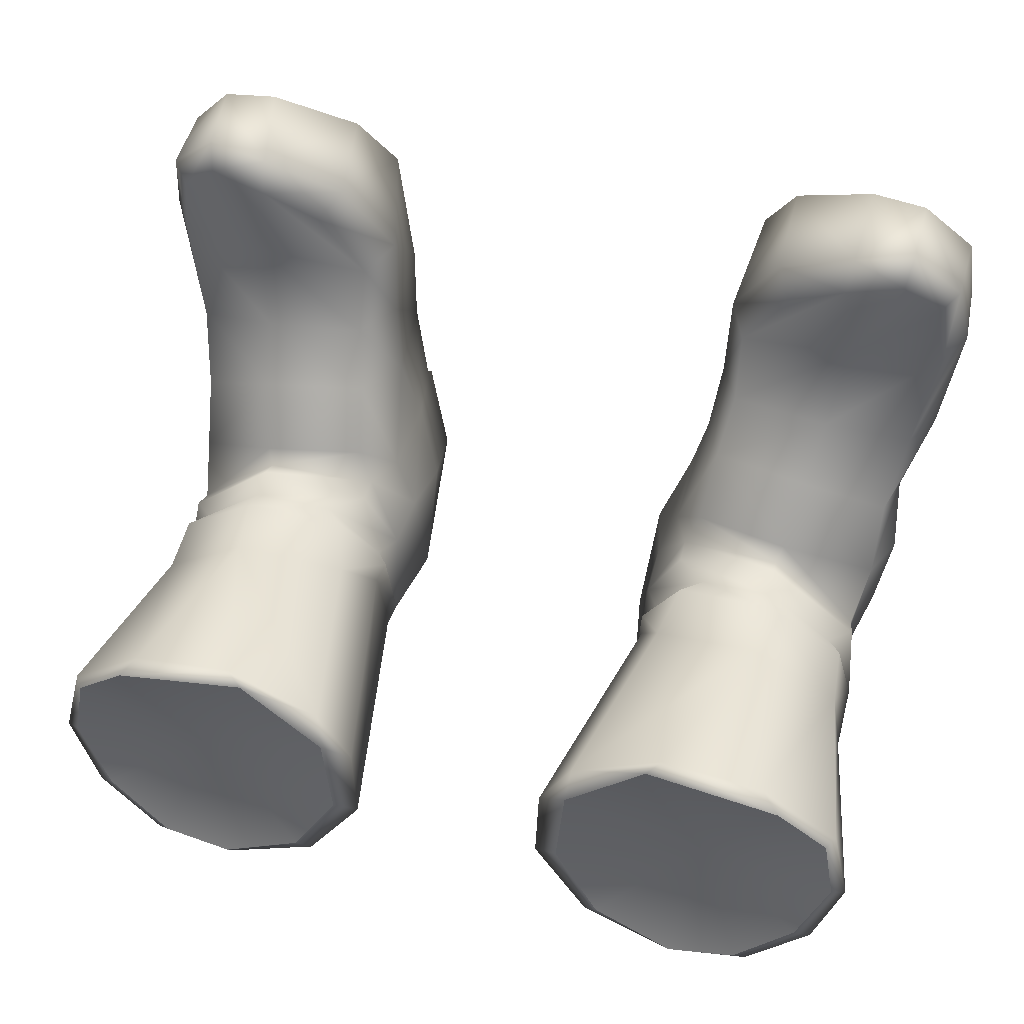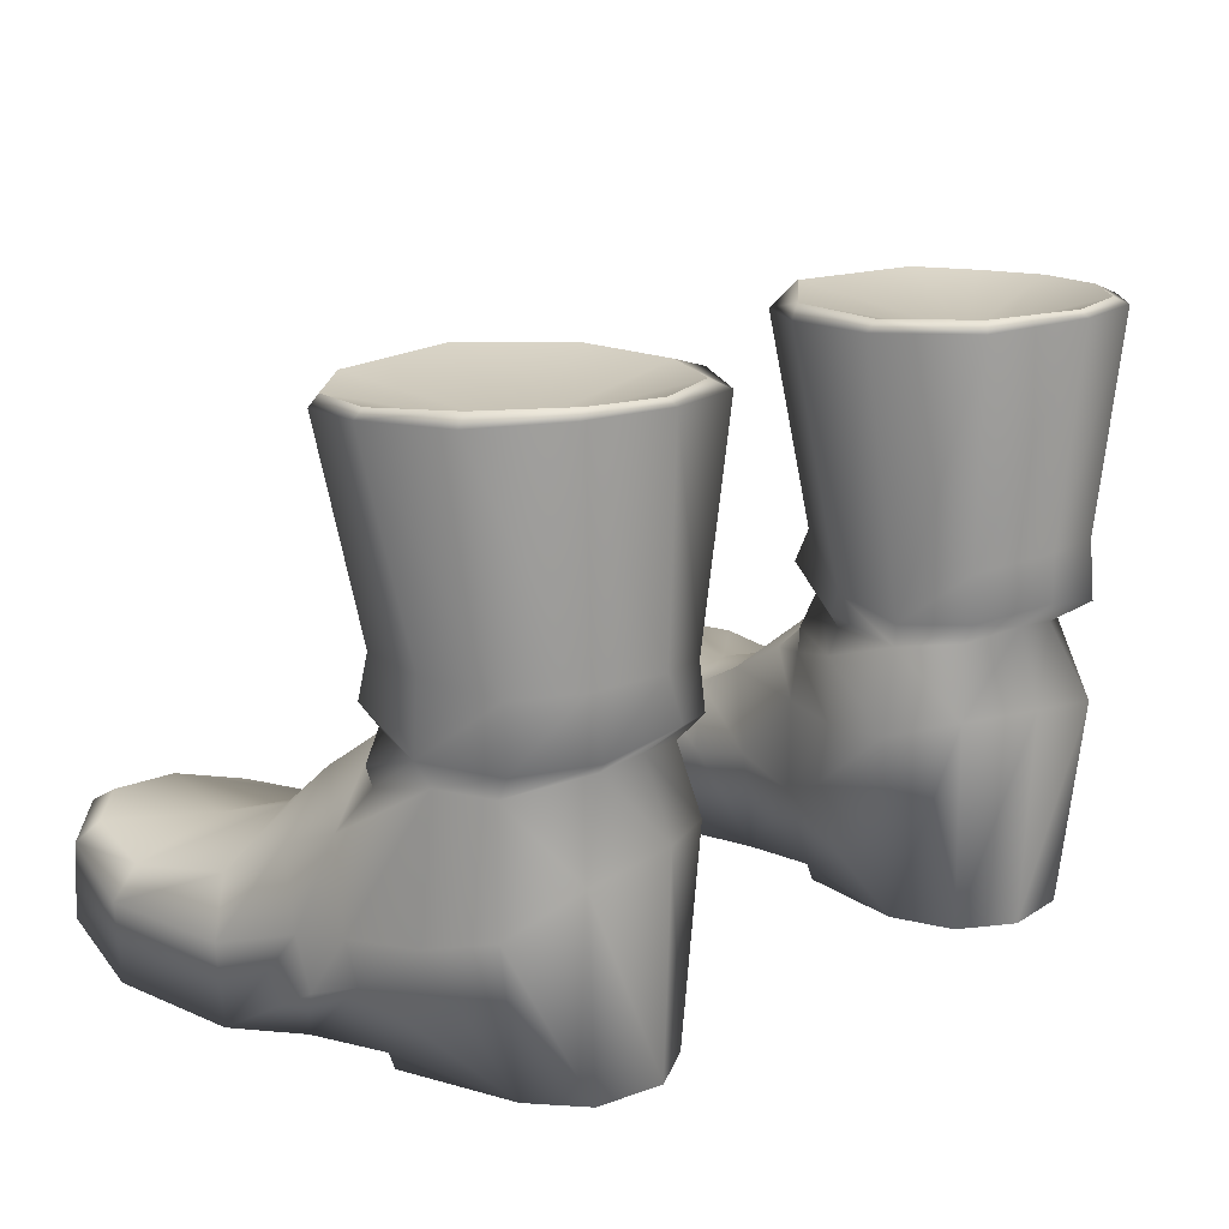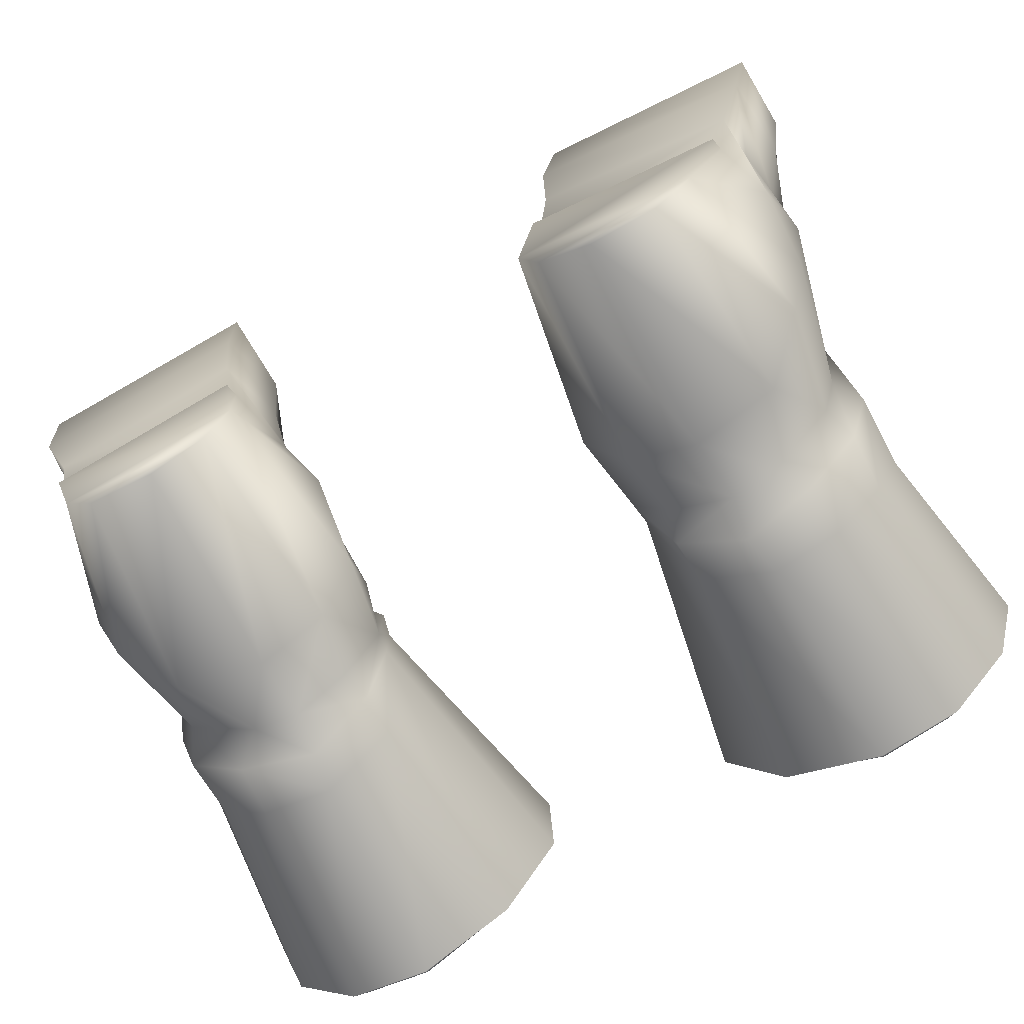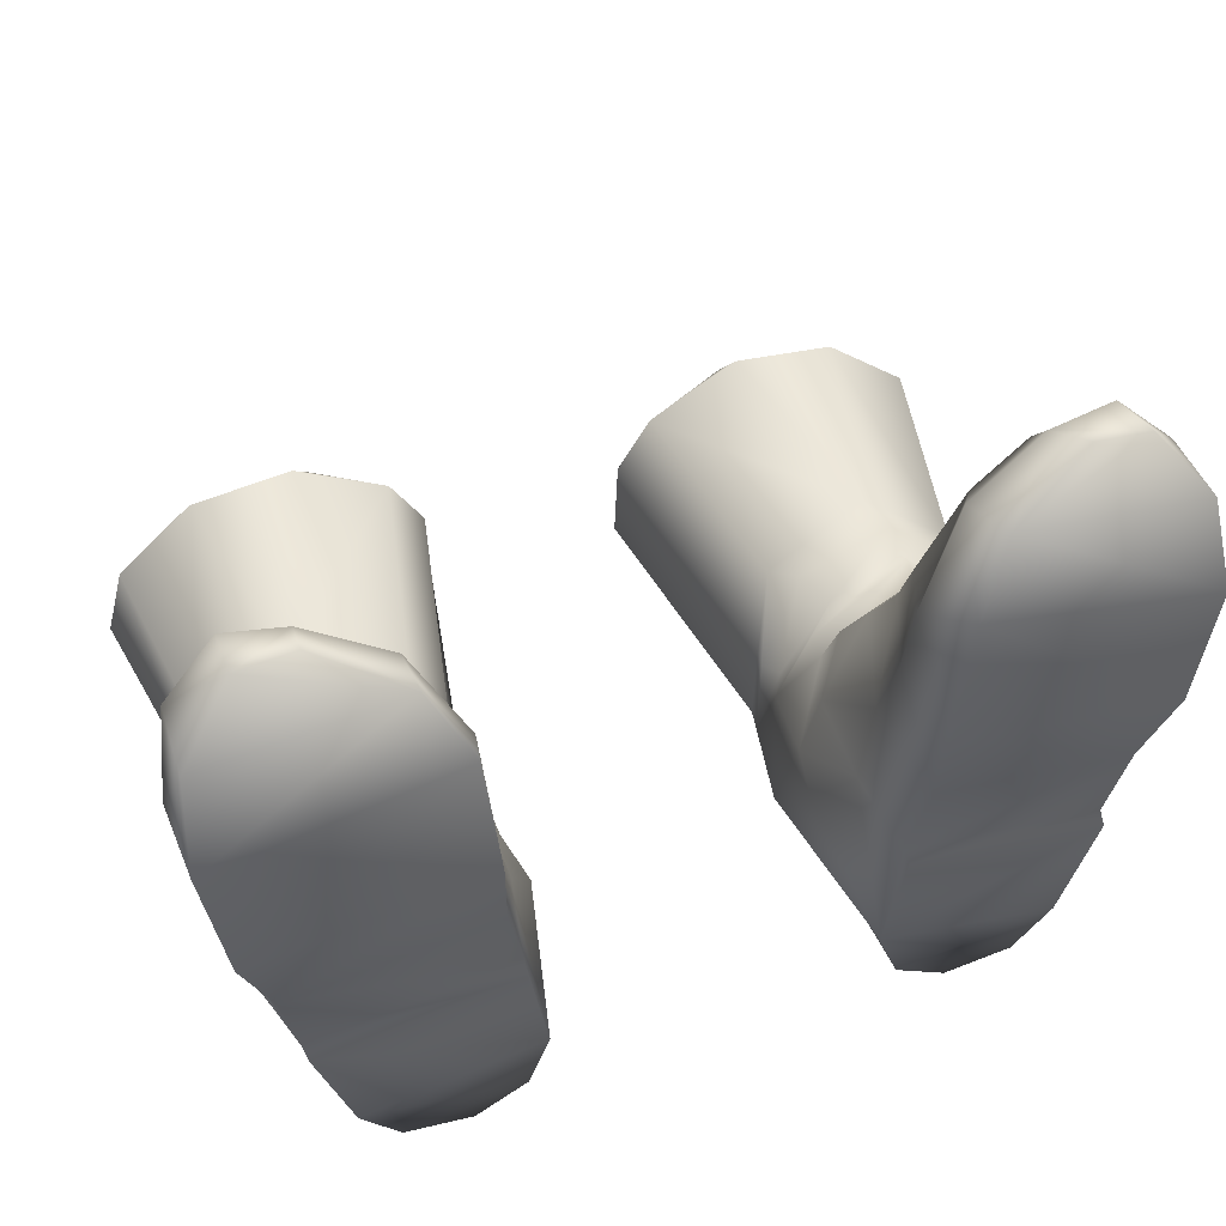
<metadata>
{"format":"obj","ext":"obj","renderer":"f3d","projection":"perspective","resolution":1024,"background":"white","views":[{"elev":46.9,"azim":-165.2,"up":"+Z"},{"elev":17.2,"azim":136.2,"up":"+Y"},{"elev":-71.0,"azim":28.1,"up":"+Z"},{"elev":49.4,"azim":-19.3,"up":"+Z"}]}
</metadata>
<code>
g n_shoes_profWillowoutfit_mesh
v -4.649 15.83 -5.298
v -6.906 15.94 -6.35
v -6.872 15.76 -6.618
v -4.265 15.59 -5.682
v -3.367 15.72 -3.039
v -2.707 15.51 -3.33
v -4.01 8.084 -3.43
v -4.721 9.589 -5.205
v -6.641 9.955 -6.156
v -6.385 8.76 -6.35
v -4.648 8.357 -5.319
v -3.924 7.525 -3.474
v -6.515 7.913 -5.322
v -4.994 7.671 -4.783
v -4.554 5.811 -5.164
v -3.553 5.282 -3.526
v -4.336 0.1199 -3.238
v -6.391 5.943 -6.06
v -4.92 0.1263 -4.912
v -6.346 0.1391 -5.796
v -3.586 15.72 -0.3292
v -3.367 15.72 -3.039
v -2.707 15.51 -3.33
v -2.785 15.46 -0.8814
v -3.698 15.44 0.7276
v -5.825 15.75 1.716
v -4.214 8.408 -1.325
v -4.01 8.084 -3.43
v -3.924 7.525 -3.474
v -4.885 9.623 0.3038
v -6.219 15.53 2.1
v -9.506 15.74 1.09
v -7.809 10.34 1.251
v -8.969 15.51 1.787
v -10.92 15.63 -0.07345
v -4.092 7.827 -1.202
v -5.296 8.508 1.126
v -4.44 7.402 -1.167
v -4.043 6.737 -1.206
v -3.553 5.282 -3.526
v -5.883 7.745 0.8038
v -7.958 8.934 1.587
v -10.31 9.959 -0.6641
v -11.13 15.32 0.05486
v -11.65 15.5 -2.132
v -11.27 15.7 -1.995
v -10.45 15.84 -4.19
v -10.63 9.984 -2.715
v -10.64 8.031 -2.55
v -9.941 9.721 -4.648
v -10.9 15.59 -4.503
v -8.804 15.95 -5.909
v -10.17 8.65 -0.1171
v -7.94 8.205 1.321
v -9.158 15.75 -6.155
v -6.906 15.94 -6.35
v -6.872 15.76 -6.618
v -6.641 9.955 -6.156
v -8.585 9.869 -5.809
v -9.978 8.074 -4.782
v -10.09 7.239 -2.455
v -8.425 8.347 -6.079
v -6.385 8.76 -6.35
v -9.638 7.311 -4.094
v -7.795 7.766 -5.26
v -6.515 7.913 -5.322
v -6.391 5.943 -6.06
v -8.748 5.577 -5.903
v -6.346 0.1391 -5.796
v -8.191 0.1443 -5.546
v -10.11 4.332 -4.623
v -9.233 0.1289 -4.216
v -10.76 3.817 -2.833
v -10.83 2.199 -0.6423
v -10.25 0.5125 -0.943
v -10.18 0.1301 -1.074
v -10.68 0.264 1.435
v -11.13 3.477 -0.626
v -10.78 1.411 1.176
v -11.47 -0.07858 3.654
v -10.95 2.843 1.456
v -10.61 5.543 0.3042
v -11.63 2.133 3.654
v -11.97 0.04973 7.164
v -10.31 6.834 -0.7201
v -10.65 4.735 2.212
v -12.08 2.187 7.173
v -11.71 0.9291 9.491
v -11.65 2.951 9.413
v -11.02 3.594 4.059
v -11.52 3.088 6.955
v -11.16 3.519 9.018
v -8.265 5.675 3.556
v -8.567 4.408 4.875
v -7.996 6.834 1.983
v -8.925 3.675 7.121
v -11.16 3.519 9.018
v -5.552 4.997 3.418
v -10.13 3.806 9.948
v -10.26 3.356 10.71
v -11.65 2.951 9.413
v -10.29 1.77 11.24
v -11.71 0.9291 9.491
v -5.809 4.129 4.994
v -7.845 7.062 1.499
v -5.343 6.022 1.687
v -10.4 7.344 -0.6021
v -9.771 7.922 -0.5076
v -7.874 7.612 1.742
v -4.976 6.196 0.6665
v -4.998 6.889 0.6288
v -4.51 5.016 0.4689
v -3.999 4.96 -1.289
v -4.925 2.882 2.521
v -3.697 3.425 -1.299
v -4.336 0.1199 -3.238
v -4.451 2.506 0.4154
v -4.8 0.4672 0.006535
v -4.837 0.06299 -0.1474
v -5.239 0.1156 2.441
v -5.163 2.395 4.497
v -5.328 -0.1543 4.658
v -5.75 3.379 6.712
v -5.215 2.06 6.796
v -5.672 0.04503 8.466
v -8.567 3.929 9.567
v -10.13 3.806 9.948
v -7.033 3.63 8.655
v -8.647 3.372 10.29
v -10.26 3.356 10.71
v -10.29 1.77 11.24
v -8.8 1.758 11.42
v -6.519 2.836 9.171
v -8.567 3.929 9.567
v -6.607 0.8615 10.21
v -8.647 3.372 10.29
v -8.8 1.758 11.42
v -10.68 0.264 1.435
v -4.8 0.4672 0.006535
v -10.25 0.5125 -0.943
v -5.239 0.1156 2.441
v -5.328 -0.1543 4.658
v -11.47 -0.07858 3.654
v -5.672 0.04503 8.466
v -11.97 0.04973 7.164
v -6.607 0.8615 10.21
v -11.71 0.9291 9.491
v -10.25 0.5125 -0.943
v -4.8 0.4672 0.006535
v -4.837 0.06299 -0.1474
v -10.18 0.1301 -1.074
v -4.336 0.1199 -3.238
v -10.18 0.1301 -1.074
v -4.837 0.06299 -0.1474
v -9.233 0.1289 -4.216
v -4.92 0.1263 -4.912
v -8.191 0.1443 -5.546
v -6.346 0.1391 -5.796
v -10.29 1.77 11.24
v -8.8 1.758 11.42
v -6.607 0.8615 10.21
v -11.71 0.9291 9.491
v -7.479 14.75 -2.48
v -8.804 15.95 -5.909
v -6.906 15.94 -6.35
v -10.45 15.84 -4.19
v -11.27 15.7 -1.995
v -10.92 15.63 -0.07345
v -9.506 15.74 1.09
v -5.825 15.75 1.716
v -3.586 15.72 -0.3292
v -3.367 15.72 -3.039
v -6.906 15.94 -6.35
v -4.649 15.83 -5.298
v -3.367 15.72 -3.039
v 4.649 15.83 -5.298
v 6.872 15.76 -6.618
v 6.906 15.94 -6.35
v 4.265 15.59 -5.682
v 3.367 15.72 -3.039
v 2.707 15.51 -3.33
v 4.01 8.084 -3.43
v 4.72 9.589 -5.205
v 6.64 9.955 -6.156
v 6.385 8.76 -6.35
v 4.648 8.357 -5.319
v 3.924 7.525 -3.474
v 6.515 7.913 -5.322
v 4.993 7.671 -4.783
v 4.555 5.811 -5.164
v 3.553 5.282 -3.526
v 4.336 0.1199 -3.238
v 6.391 5.943 -6.06
v 4.92 0.1263 -4.912
v 6.346 0.1391 -5.796
v 3.585 15.72 -0.3292
v 2.707 15.51 -3.33
v 3.367 15.72 -3.039
v 2.785 15.46 -0.8814
v 3.698 15.44 0.7276
v 5.826 15.75 1.716
v 4.214 8.408 -1.325
v 4.01 8.084 -3.43
v 3.924 7.525 -3.474
v 4.885 9.623 0.3038
v 6.218 15.53 2.1
v 9.506 15.74 1.09
v 7.808 10.34 1.251
v 8.969 15.51 1.787
v 10.92 15.63 -0.07345
v 4.092 7.827 -1.202
v 5.297 8.508 1.126
v 4.44 7.402 -1.167
v 4.043 6.737 -1.206
v 3.553 5.282 -3.526
v 5.883 7.745 0.8038
v 7.959 8.934 1.587
v 10.31 9.959 -0.6641
v 11.13 15.32 0.05486
v 11.65 15.5 -2.132
v 11.27 15.7 -1.995
v 10.45 15.84 -4.19
v 10.63 9.984 -2.715
v 10.64 8.031 -2.55
v 9.941 9.721 -4.648
v 10.9 15.59 -4.503
v 8.804 15.95 -5.909
v 10.17 8.65 -0.1171
v 9.158 15.75 -6.155
v 6.906 15.94 -6.35
v 6.872 15.76 -6.618
v 6.64 9.955 -6.156
v 8.585 9.869 -5.809
v 7.94 8.205 1.321
v 9.978 8.074 -4.782
v 10.09 7.239 -2.455
v 8.425 8.347 -6.079
v 6.385 8.76 -6.35
v 9.638 7.311 -4.094
v 7.795 7.766 -5.26
v 6.515 7.913 -5.322
v 6.391 5.943 -6.06
v 8.748 5.577 -5.903
v 6.346 0.1391 -5.796
v 8.191 0.1443 -5.546
v 10.11 4.332 -4.623
v 9.232 0.1289 -4.216
v 10.76 3.817 -2.833
v 10.83 2.199 -0.6423
v 10.25 0.5125 -0.943
v 10.18 0.1301 -1.074
v 10.68 0.264 1.435
v 11.14 3.477 -0.626
v 10.78 1.411 1.176
v 11.47 -0.07858 3.654
v 10.95 2.843 1.456
v 10.61 5.543 0.3042
v 11.63 2.133 3.654
v 11.97 0.04973 7.164
v 10.31 6.834 -0.7201
v 10.65 4.735 2.212
v 12.08 2.187 7.173
v 11.71 0.9291 9.491
v 11.65 2.951 9.413
v 11.02 3.594 4.059
v 11.52 3.088 6.955
v 11.16 3.519 9.018
v 8.264 5.675 3.556
v 7.996 6.834 1.983
v 8.566 4.408 4.875
v 11.52 3.088 6.955
v 8.926 3.675 7.121
v 11.16 3.519 9.018
v 5.552 4.997 3.418
v 10.13 3.806 9.948
v 10.26 3.356 10.71
v 11.65 2.951 9.413
v 10.29 1.77 11.24
v 11.71 0.9291 9.491
v 5.809 4.129 4.994
v 5.343 6.022 1.687
v 7.845 7.062 1.499
v 10.4 7.344 -0.6021
v 9.771 7.922 -0.5076
v 7.874 7.612 1.742
v 4.976 6.196 0.6665
v 4.998 6.889 0.6288
v 4.51 5.016 0.4689
v 3.999 4.96 -1.289
v 4.925 2.882 2.521
v 3.697 3.425 -1.299
v 4.336 0.1199 -3.238
v 4.451 2.506 0.4154
v 4.8 0.4672 0.006535
v 4.837 0.06299 -0.1474
v 5.239 0.1156 2.441
v 5.164 2.395 4.497
v 5.329 -0.1543 4.658
v 5.75 3.379 6.712
v 5.214 2.06 6.796
v 5.672 0.04503 8.466
v 8.568 3.929 9.567
v 10.13 3.806 9.948
v 7.033 3.63 8.655
v 8.647 3.372 10.29
v 10.26 3.356 10.71
v 10.29 1.77 11.24
v 8.799 1.758 11.42
v 6.519 2.836 9.171
v 8.568 3.929 9.567
v 6.607 0.8615 10.21
v 8.647 3.372 10.29
v 8.799 1.758 11.42
v 10.68 0.264 1.435
v 10.25 0.5125 -0.943
v 4.8 0.4672 0.006535
v 5.239 0.1156 2.441
v 5.329 -0.1543 4.658
v 11.47 -0.07858 3.654
v 5.672 0.04503 8.466
v 11.97 0.04973 7.164
v 6.607 0.8615 10.21
v 11.71 0.9291 9.491
v 10.25 0.5125 -0.943
v 10.18 0.1301 -1.074
v 4.837 0.06299 -0.1474
v 4.8 0.4672 0.006535
v 4.336 0.1199 -3.238
v 4.837 0.06299 -0.1474
v 10.18 0.1301 -1.074
v 9.232 0.1289 -4.216
v 4.92 0.1263 -4.912
v 8.191 0.1443 -5.546
v 6.346 0.1391 -5.796
v 10.29 1.77 11.24
v 11.71 0.9291 9.491
v 6.607 0.8615 10.21
v 8.799 1.758 11.42
v 7.48 14.75 -2.48
v 6.906 15.94 -6.35
v 8.804 15.95 -5.909
v 10.45 15.84 -4.19
v 11.27 15.7 -1.995
v 10.92 15.63 -0.07345
v 9.506 15.74 1.09
v 5.826 15.75 1.716
v 3.585 15.72 -0.3292
v 3.367 15.72 -3.039
v 4.649 15.83 -5.298
v 6.906 15.94 -6.35
v 3.367 15.72 -3.039
g n_shoes_profWillowoutfit_mesh_0
f 3 2 1
f 4 3 1
f 4 1 5
f 6 4 5
f 6 7 4
f 3 4 8
f 7 8 4
f 9 3 8
f 9 8 10
f 8 7 11
f 8 11 10
f 7 12 11
f 10 11 13
f 11 12 14
f 11 14 13
f 15 14 12
f 13 14 15
f 16 15 12
f 15 16 17
f 18 13 15
f 19 15 17
f 18 15 19
f 20 18 19
f 23 22 21
f 24 23 21
f 25 24 21
f 21 26 25
f 24 27 23
f 27 28 23
f 29 28 27
f 27 24 30
f 24 25 30
f 26 31 25
f 26 32 31
f 31 33 25
f 33 30 25
f 32 34 31
f 31 34 33
f 34 32 35
f 36 27 30
f 36 29 27
f 37 36 30
f 37 30 33
f 36 38 29
f 36 37 38
f 29 38 39
f 29 39 40
f 37 41 38
f 39 38 41
f 42 37 33
f 41 37 42
f 43 33 34
f 42 33 43
f 44 34 35
f 44 43 34
f 44 35 45
f 35 46 45
f 45 46 47
f 48 43 44
f 45 48 44
f 43 48 49
f 48 50 49
f 50 48 45
f 51 45 47
f 51 50 45
f 51 47 52
f 53 42 43
f 53 43 49
f 54 41 42
f 42 53 54
f 55 51 52
f 55 52 56
f 57 55 56
f 57 58 55
f 55 59 51
f 59 50 51
f 58 59 55
f 60 50 59
f 50 60 49
f 61 49 60
f 59 58 62
f 62 60 59
f 58 63 62
f 64 60 62
f 64 61 60
f 65 62 63
f 65 64 62
f 66 65 63
f 65 66 67
f 68 65 67
f 64 65 68
f 68 67 69
f 70 68 69
f 71 64 68
f 71 68 70
f 61 64 71
f 72 71 70
f 73 61 71
f 71 72 73
f 72 74 73
f 74 72 75
f 76 75 72
f 74 75 77
f 78 73 74
f 73 78 61
f 79 74 77
f 78 74 79
f 79 77 80
f 81 78 79
f 81 79 80
f 78 82 61
f 82 78 81
f 83 81 80
f 80 84 83
f 82 85 61
f 49 61 85
f 86 81 83
f 86 82 81
f 84 87 83
f 84 88 87
f 88 89 87
f 90 86 83
f 90 83 87
f 91 87 89
f 91 90 87
f 92 91 89
f 82 86 93
f 93 86 90
f 94 90 91
f 94 93 90
f 95 82 93
f 85 82 95
f 96 94 91
f 91 97 96
f 93 94 98
f 95 93 98
f 97 99 96
f 100 99 97
f 101 100 97
f 102 100 101
f 103 102 101
f 94 104 98
f 94 96 104
f 105 85 95
f 106 95 98
f 105 95 106
f 107 85 105
f 107 49 85
f 108 49 107
f 53 49 108
f 53 108 54
f 107 109 108
f 109 107 105
f 109 54 108
f 110 105 106
f 105 110 109
f 109 111 54
f 110 111 109
f 111 41 54
f 111 39 41
f 111 110 39
f 106 98 112
f 110 106 112
f 39 110 113
f 110 112 113
f 39 113 40
f 98 114 112
f 98 104 114
f 40 113 115
f 116 40 115
f 113 112 117
f 115 113 117
f 117 116 115
f 112 114 117
f 117 118 116
f 119 116 118
f 117 120 118
f 117 114 120
f 114 121 120
f 104 121 114
f 121 122 120
f 121 104 123
f 96 123 104
f 122 121 124
f 124 121 123
f 125 122 124
f 96 126 123
f 127 126 96
f 126 128 123
f 123 128 124
f 126 127 129
f 127 130 129
f 129 130 131
f 132 129 131
f 125 124 133
f 128 133 124
f 133 128 134
f 135 125 133
f 136 133 134
f 133 136 135
f 136 137 135
f 140 139 138
f 139 141 138
f 141 142 138
f 142 143 138
f 142 144 143
f 144 145 143
f 145 144 146
f 147 145 146
f 150 149 148
f 151 150 148
f 154 153 152
f 153 155 152
f 152 155 156
f 155 157 156
f 158 156 157
f 161 160 159
f 162 161 159
f 165 164 163
f 164 166 163
f 166 167 163
f 168 163 167
f 168 169 163
f 170 163 169
f 171 163 170
f 171 172 163
f 174 173 163
f 175 174 163
f 178 177 176
f 177 179 176
f 176 179 180
f 179 181 180
f 182 181 179
f 179 177 183
f 183 182 179
f 177 184 183
f 183 184 185
f 182 183 186
f 186 183 185
f 187 182 186
f 186 185 188
f 187 186 189
f 189 186 188
f 189 190 187
f 189 188 190
f 190 191 187
f 191 190 192
f 188 193 190
f 190 194 192
f 190 193 194
f 193 195 194
f 198 197 196
f 197 199 196
f 199 200 196
f 201 196 200
f 202 199 197
f 203 202 197
f 203 204 202
f 199 202 205
f 200 199 205
f 206 201 200
f 207 201 206
f 208 206 200
f 205 208 200
f 209 207 206
f 209 206 208
f 207 209 210
f 202 211 205
f 204 211 202
f 211 212 205
f 205 212 208
f 213 211 204
f 212 211 213
f 213 204 214
f 214 204 215
f 216 212 213
f 213 214 216
f 212 217 208
f 212 216 217
f 208 218 209
f 208 217 218
f 209 219 210
f 218 219 209
f 210 219 220
f 221 210 220
f 221 220 222
f 218 223 219
f 223 220 219
f 223 218 224
f 225 223 224
f 223 225 220
f 220 226 222
f 225 226 220
f 222 226 227
f 217 228 218
f 218 228 224
f 226 229 227
f 227 229 230
f 229 231 230
f 232 231 229
f 233 229 226
f 225 233 226
f 233 232 229
f 228 217 234
f 216 234 217
f 225 235 233
f 235 225 224
f 224 236 235
f 232 233 237
f 235 237 233
f 238 232 237
f 235 239 237
f 236 239 235
f 237 240 238
f 239 240 237
f 240 241 238
f 241 240 242
f 240 243 242
f 240 239 243
f 242 243 244
f 243 245 244
f 239 246 243
f 243 246 245
f 239 236 246
f 246 247 245
f 236 248 246
f 247 246 248
f 249 247 248
f 247 249 250
f 250 251 247
f 250 249 252
f 248 253 249
f 253 248 236
f 249 254 252
f 249 253 254
f 252 254 255
f 253 256 254
f 254 256 255
f 257 253 236
f 253 257 256
f 256 258 255
f 259 255 258
f 260 257 236
f 236 224 260
f 256 261 258
f 257 261 256
f 262 259 258
f 263 259 262
f 264 263 262
f 261 265 258
f 258 265 262
f 262 266 264
f 265 266 262
f 266 267 264
f 261 257 268
f 261 268 265
f 257 260 269
f 257 269 268
f 268 270 265
f 265 270 271
f 270 272 271
f 273 266 272
f 270 268 274
f 268 269 274
f 275 273 272
f 275 276 273
f 276 277 273
f 276 278 277
f 278 279 277
f 280 270 274
f 272 270 280
f 269 281 274
f 269 282 281
f 260 282 269
f 260 283 282
f 224 283 260
f 224 284 283
f 224 228 284
f 284 228 234
f 285 283 284
f 283 285 282
f 234 285 284
f 282 286 281
f 286 282 285
f 287 285 234
f 287 286 285
f 216 287 234
f 214 287 216
f 286 287 214
f 274 281 288
f 281 286 288
f 286 214 289
f 288 286 289
f 289 214 215
f 290 274 288
f 280 274 290
f 289 215 291
f 215 292 291
f 288 289 293
f 289 291 293
f 292 293 291
f 290 288 293
f 294 293 292
f 292 295 294
f 296 293 294
f 290 293 296
f 297 290 296
f 297 280 290
f 298 297 296
f 280 297 299
f 299 272 280
f 297 298 300
f 297 300 299
f 298 301 300
f 302 272 299
f 302 303 272
f 304 302 299
f 304 299 300
f 303 302 305
f 306 303 305
f 306 305 307
f 305 308 307
f 300 301 309
f 309 304 300
f 304 309 310
f 301 311 309
f 309 312 310
f 312 309 311
f 313 312 311
f 316 315 314
f 317 316 314
f 318 317 314
f 319 318 314
f 320 318 319
f 321 320 319
f 320 321 322
f 321 323 322
f 326 325 324
f 327 326 324
f 330 329 328
f 331 330 328
f 331 328 332
f 333 331 332
f 332 334 333
f 337 336 335
f 338 337 335
f 341 340 339
f 342 341 339
f 343 342 339
f 339 344 343
f 345 344 339
f 339 346 345
f 339 347 346
f 348 347 339
f 350 349 339
f 349 351 339

</code>
